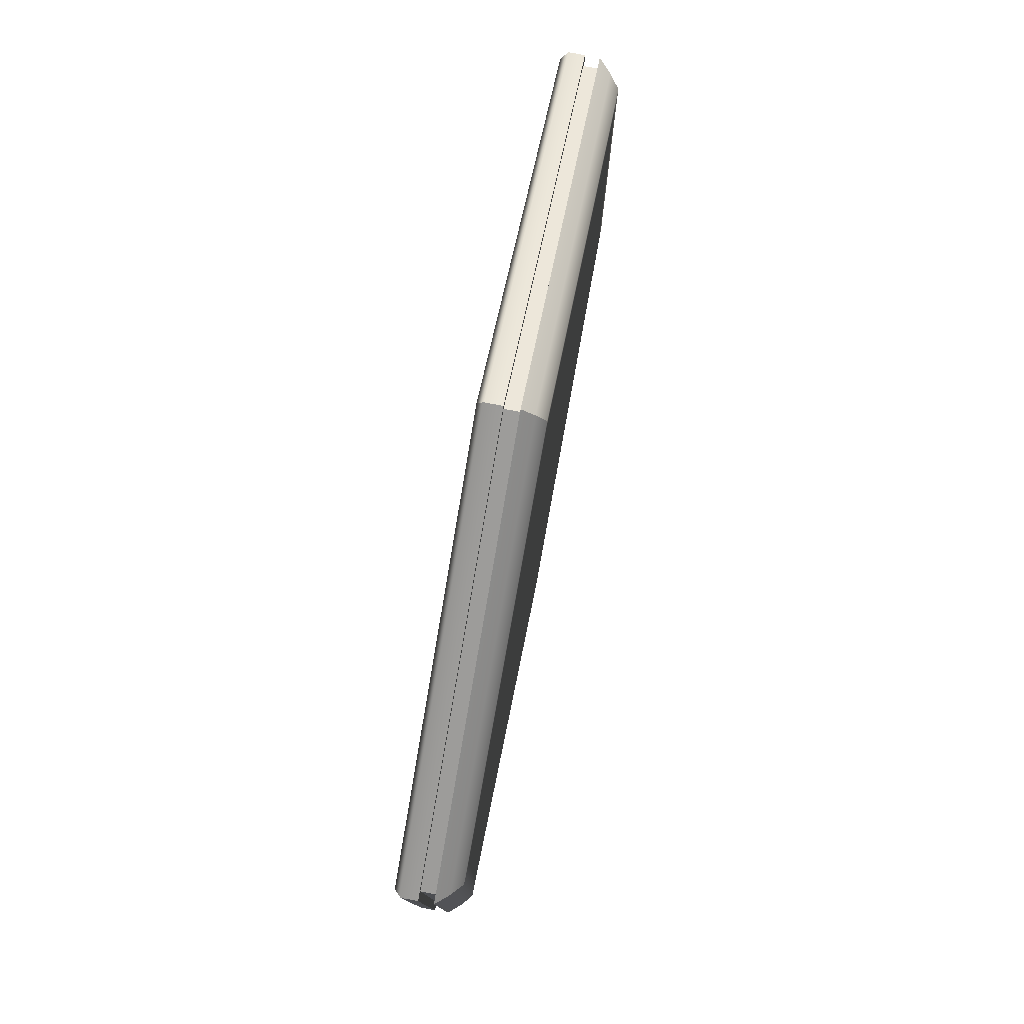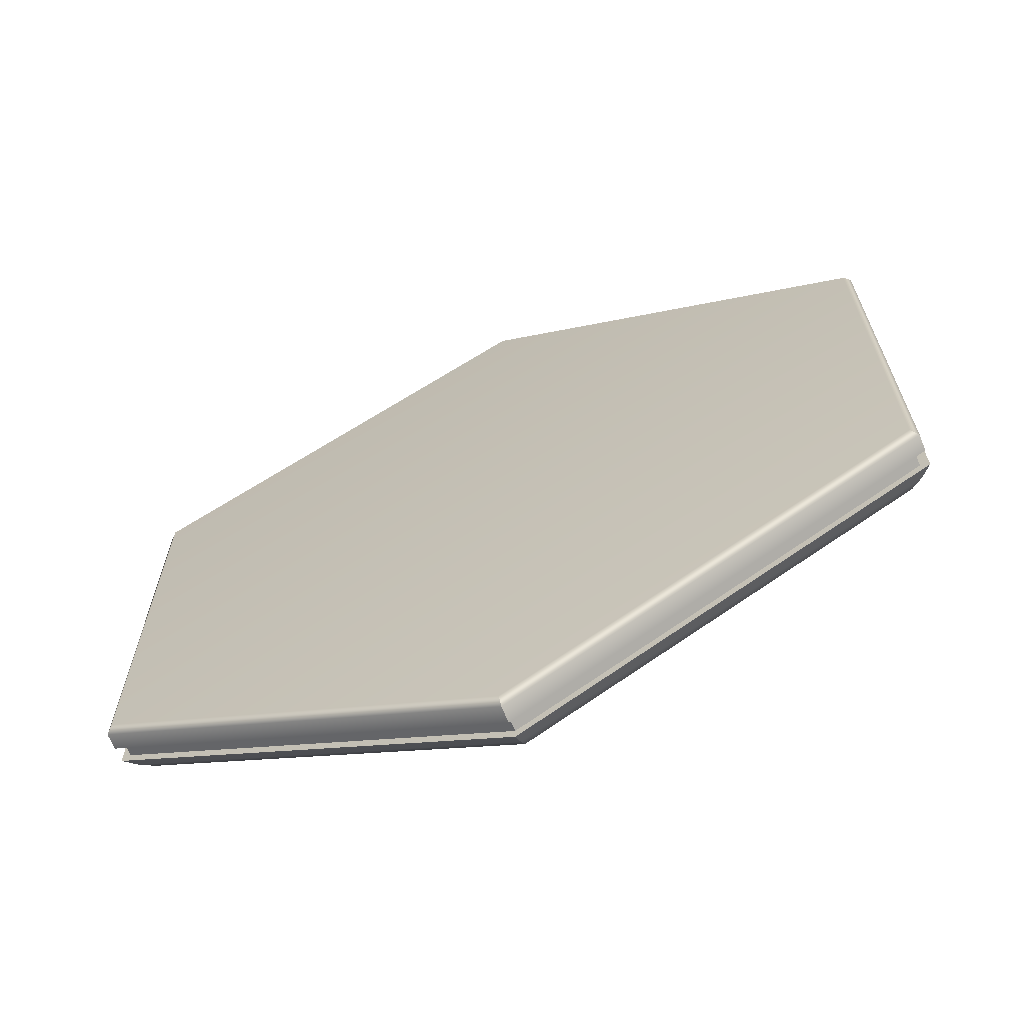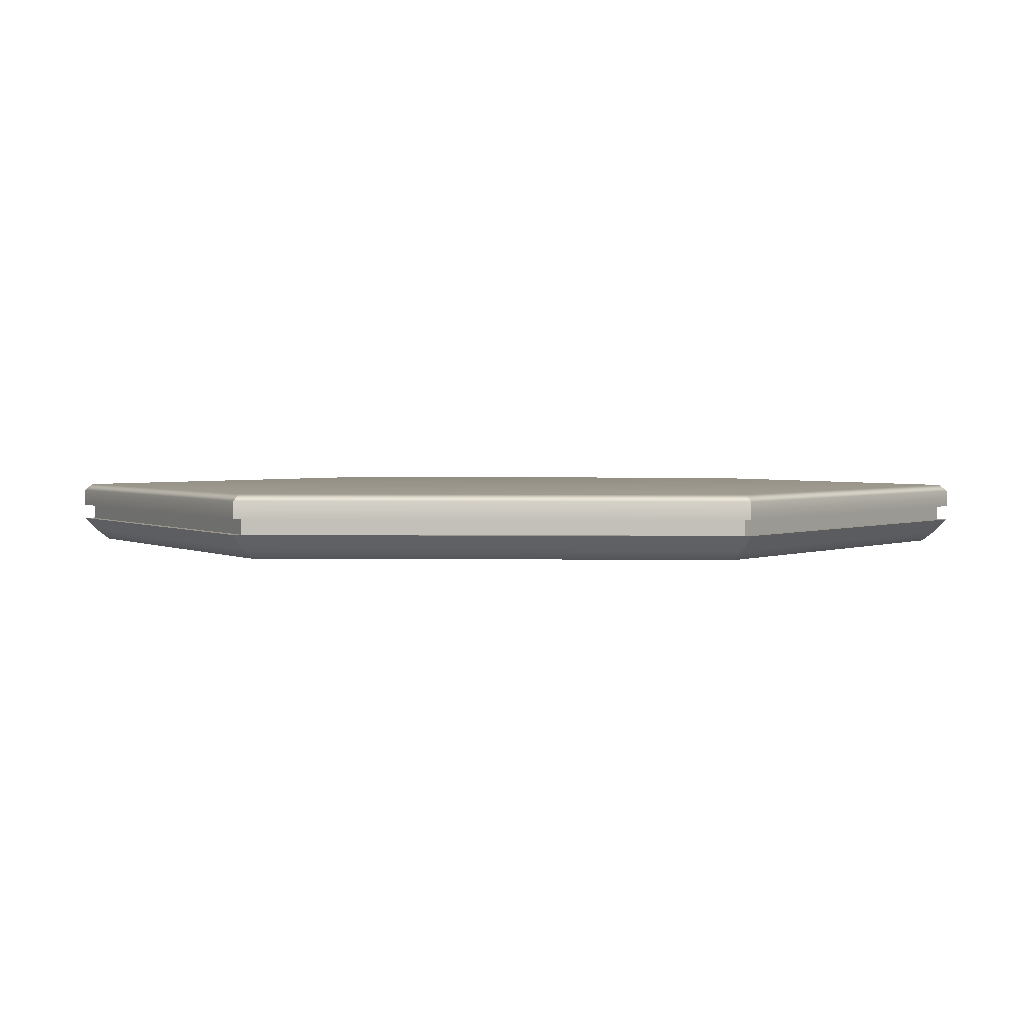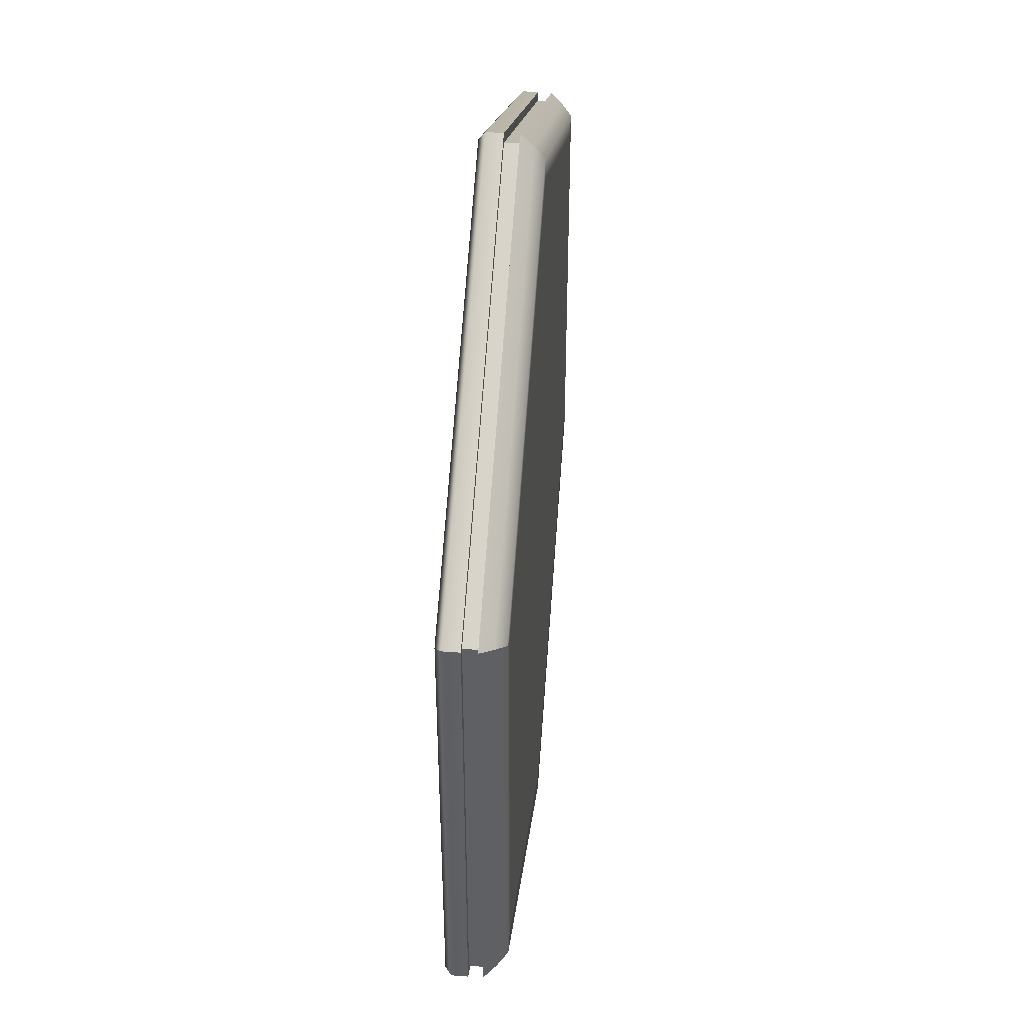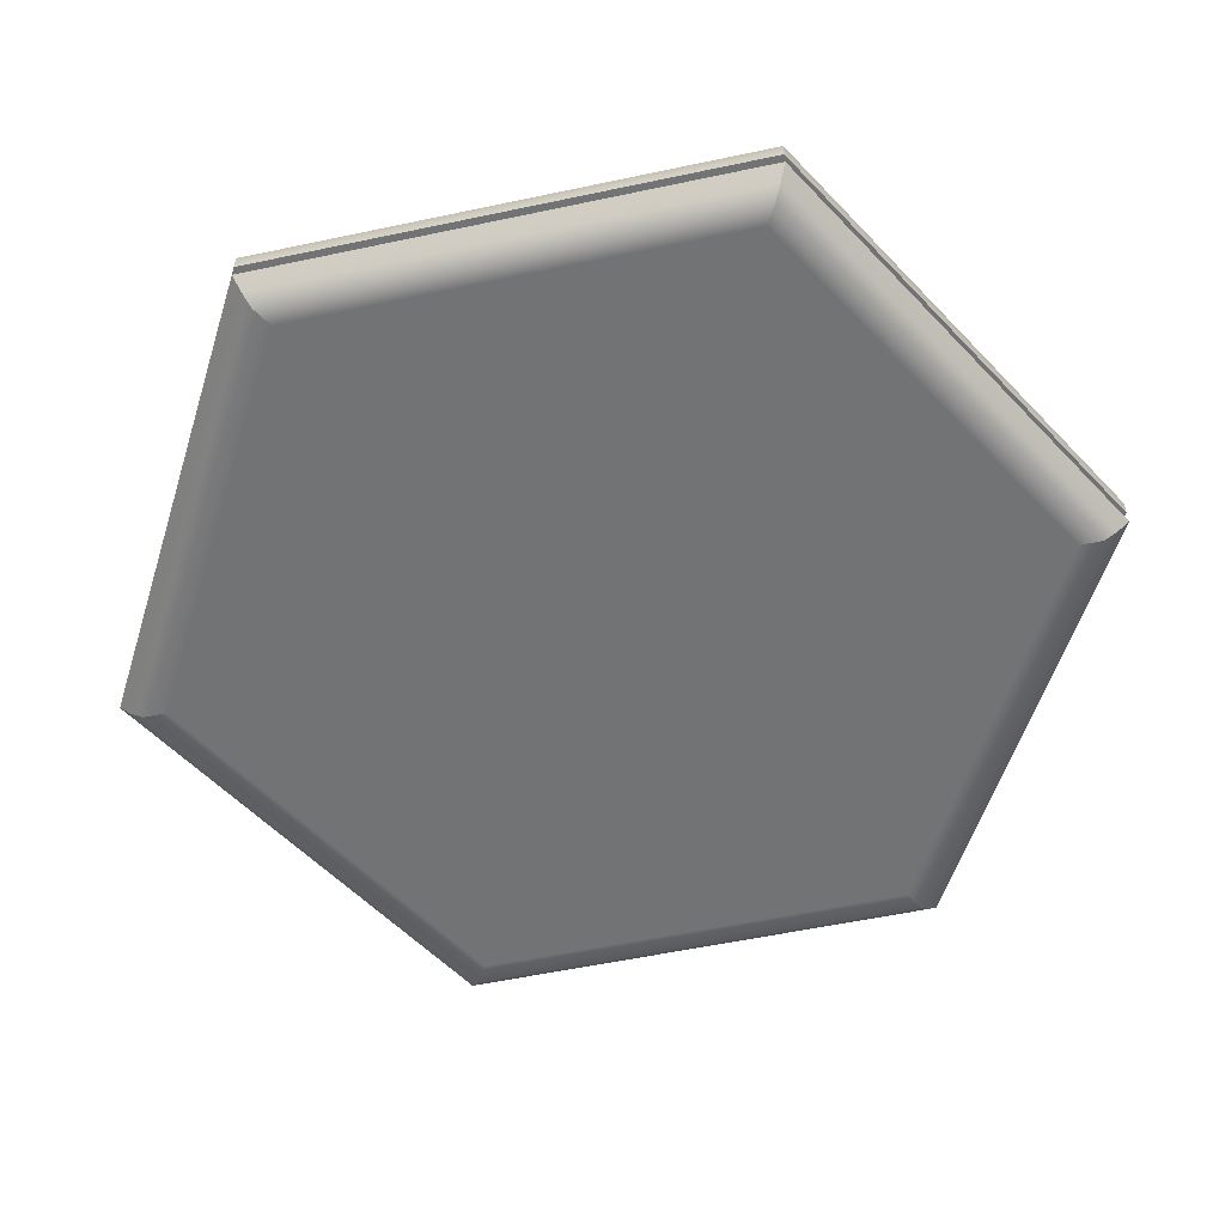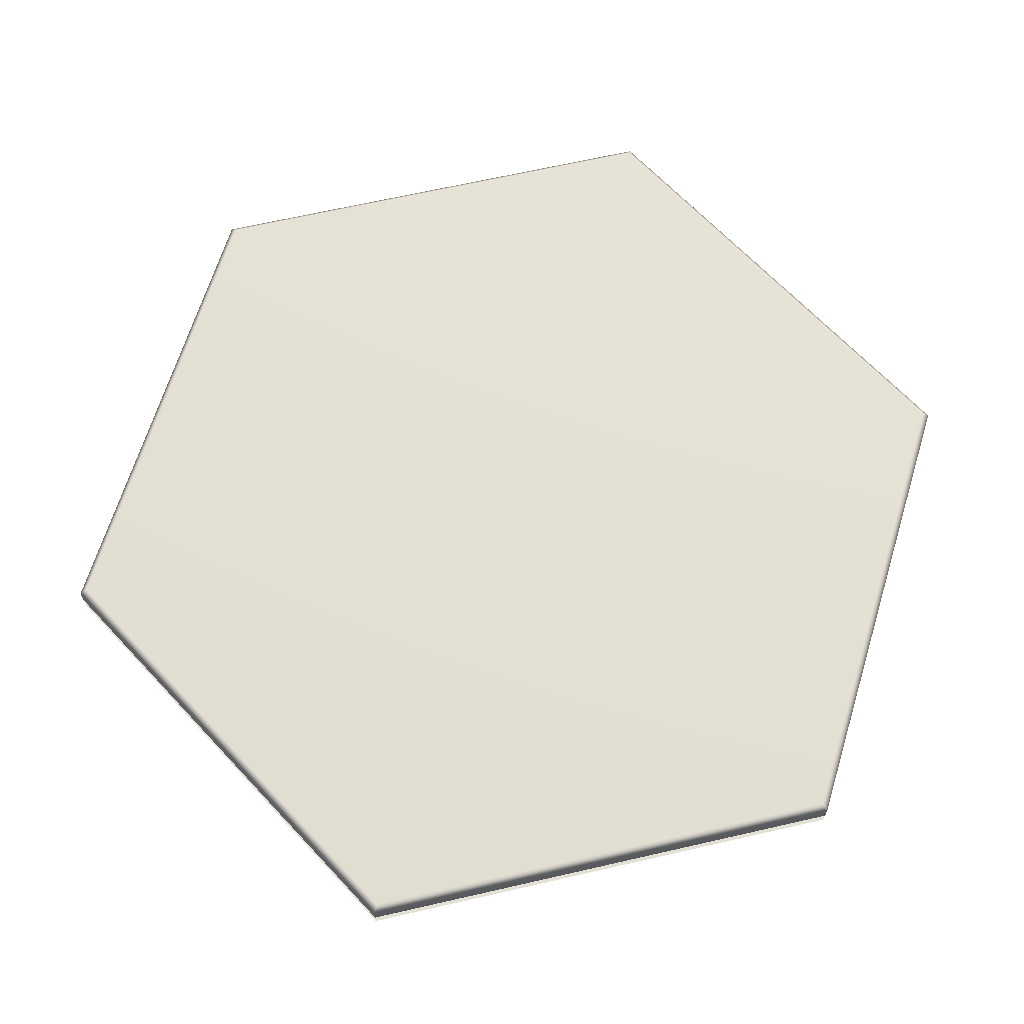
<metadata>
{"format":"obj","ext":"obj","renderer":"f3d","projection":"perspective","resolution":1024,"background":"white","views":[{"elev":79.4,"azim":-79.1,"up":"+Z"},{"elev":-67.1,"azim":-157.9,"up":"+Z"},{"elev":2.0,"azim":-147.3,"up":"+Y"},{"elev":44.6,"azim":-85.0,"up":"+Z"},{"elev":-55.8,"azim":102.6,"up":"+Y"},{"elev":65.9,"azim":77.0,"up":"+Y"}]}
</metadata>
<code>
g default
v 3e-06 -0.5884 -13.67
v -1e-06 -0.8926 -13.27
v -11.84 -0.5884 -6.833
v -11.49 -0.8926 -6.633
v -11.84 -0.5884 6.833
v -11.49 -0.8926 6.633
v -3e-06 -0.5884 13.67
v 1e-06 -0.8926 13.27
v 11.84 -0.5884 6.833
v 11.49 -0.8926 6.633
v 11.84 -0.5884 -6.833
v 11.49 -0.8926 -6.633
v 3e-06 0.707 -14.05
v -1e-06 0.9006 -13.81
v -12.16 0.707 -7.023
v -11.96 0.9006 -6.905
v -12.16 0.707 7.023
v -11.96 0.9006 6.905
v -3e-06 0.707 14.05
v 1e-06 0.9006 13.81
v 12.16 0.707 7.023
v 11.96 0.9006 6.905
v 12.16 0.707 -7.023
v 11.96 0.9006 -6.905
v 2e-06 0.2181 -14.05
v -12.16 0.2181 -7.023
v -12.16 0.2181 7.023
v -4e-06 0.2181 14.05
v 12.16 0.2181 7.023
v 12.16 0.2181 -7.023
v 3e-06 -0.2128 -14.05
v -12.16 -0.2128 -7.023
v -12.16 -0.2128 7.023
v -3e-06 -0.2128 14.05
v 12.16 -0.2128 7.023
v 12.16 -0.2128 -7.023
v 1e-06 -0.2128 -13.74
v -11.89 -0.2128 -6.868
v -11.89 0.2181 -6.868
v 1e-06 0.2181 -13.74
v -11.89 -0.2128 6.868
v -11.89 0.2181 6.868
v -1e-06 -0.2128 13.74
v -2e-06 0.2181 13.74
v 11.89 -0.2128 6.868
v 11.89 0.2181 6.868
v 11.89 -0.2128 -6.868
v 11.89 0.2181 -6.868
v 0 -0.8926 -1e-06
v 0 0.9005 -1e-06
v 10.9 -0.8926 -6.292
v -1e-06 -0.8926 -12.58
v -10.9 -0.8926 -6.292
v -10.9 -0.8926 6.292
v 1e-06 -0.8926 12.58
v 10.9 -0.8926 6.292
g platform_NH1
f 1 2 4 3
f 2 1 11 12
f 3 4 6 5
f 5 6 8 7
f 7 8 10 9
f 9 10 12 11
f 13 14 24 23
f 14 13 15 16
f 16 15 17 18
f 18 17 19 20
f 20 19 21 22
f 22 21 23 24
f 25 26 15 13
f 26 27 17 15
f 27 28 19 17
f 28 29 21 19
f 29 30 23 21
f 30 25 13 23
f 37 38 39 40
f 38 41 42 39
f 41 43 44 42
f 43 45 46 44
f 45 47 48 46
f 47 37 40 48
f 1 3 32 31
f 3 5 33 32
f 5 7 34 33
f 7 9 35 34
f 9 11 36 35
f 11 1 31 36
f 31 32 38 37
f 26 25 40 39
f 32 33 41 38
f 27 26 39 42
f 33 34 43 41
f 28 27 42 44
f 34 35 45 43
f 29 28 44 46
f 35 36 47 45
f 30 29 46 48
f 36 31 37 47
f 25 30 48 40
f 4 2 52 53
f 2 12 51 52
f 6 4 53 54
f 8 6 54 55
f 10 8 55 56
f 12 10 56 51
f 24 14 50
f 14 16 50
f 16 18 50
f 18 20 50
f 20 22 50
f 22 24 50
f 52 51 49
f 53 52 49
f 54 53 49
f 55 54 49
f 56 55 49
f 51 56 49

</code>
